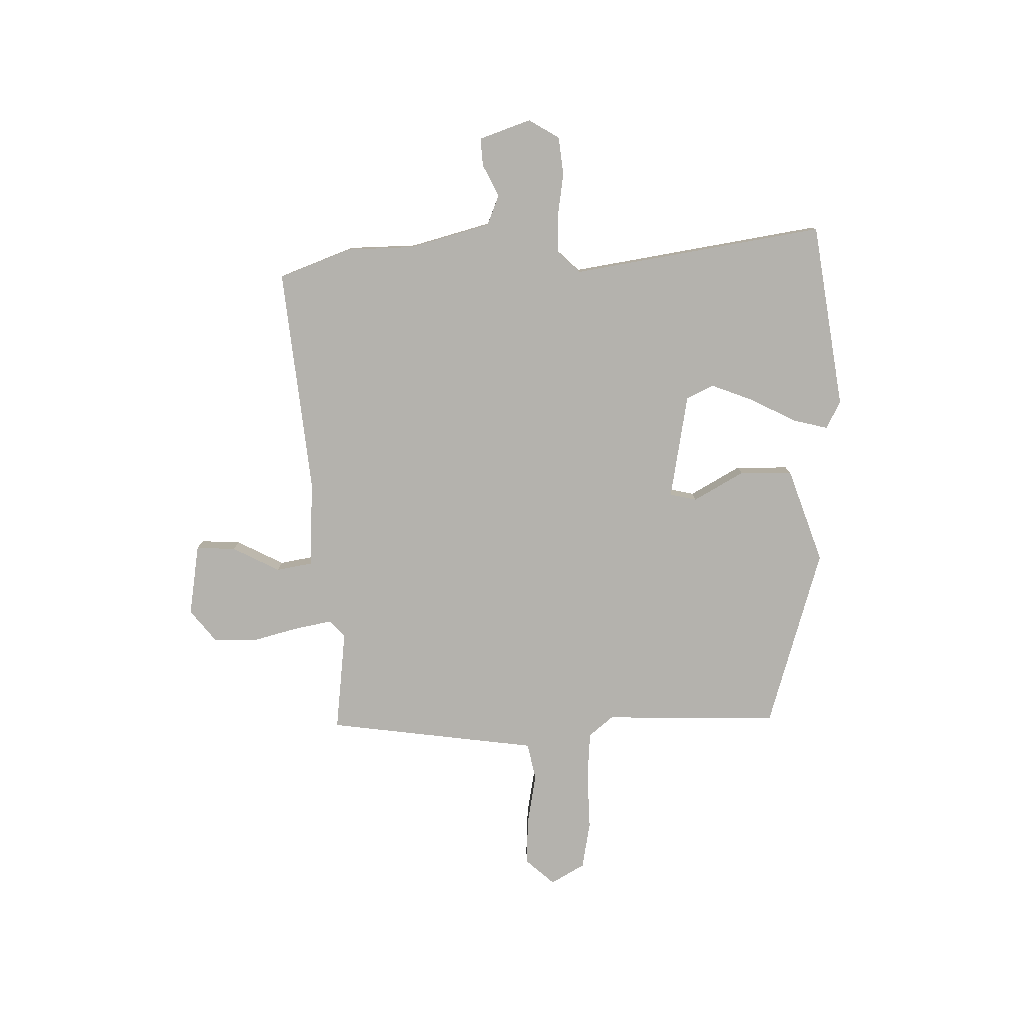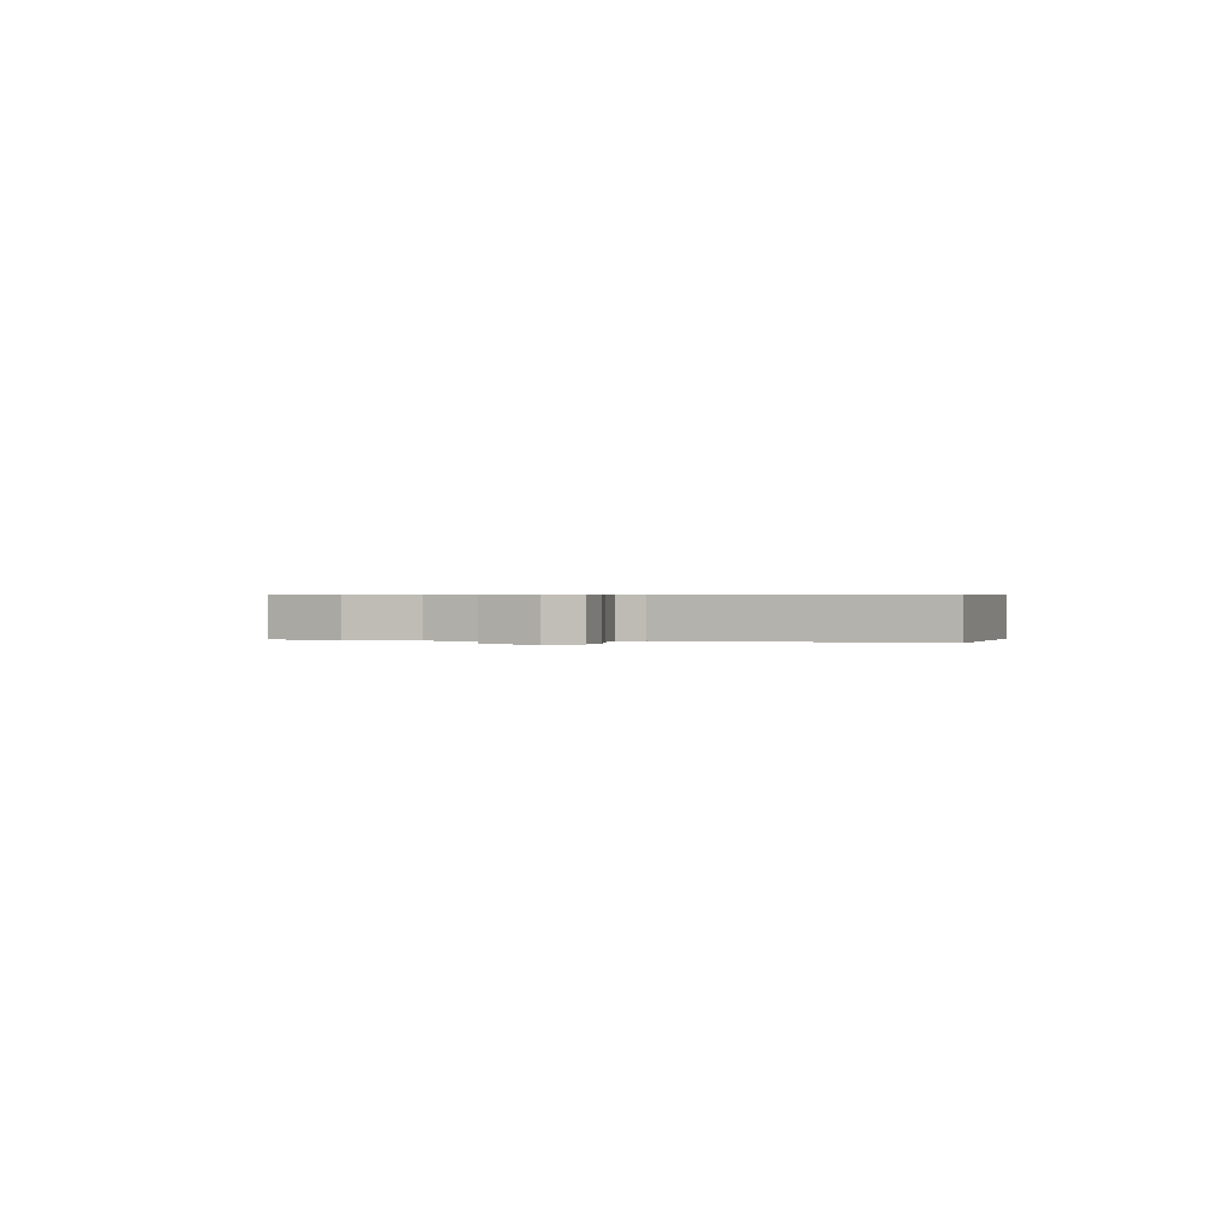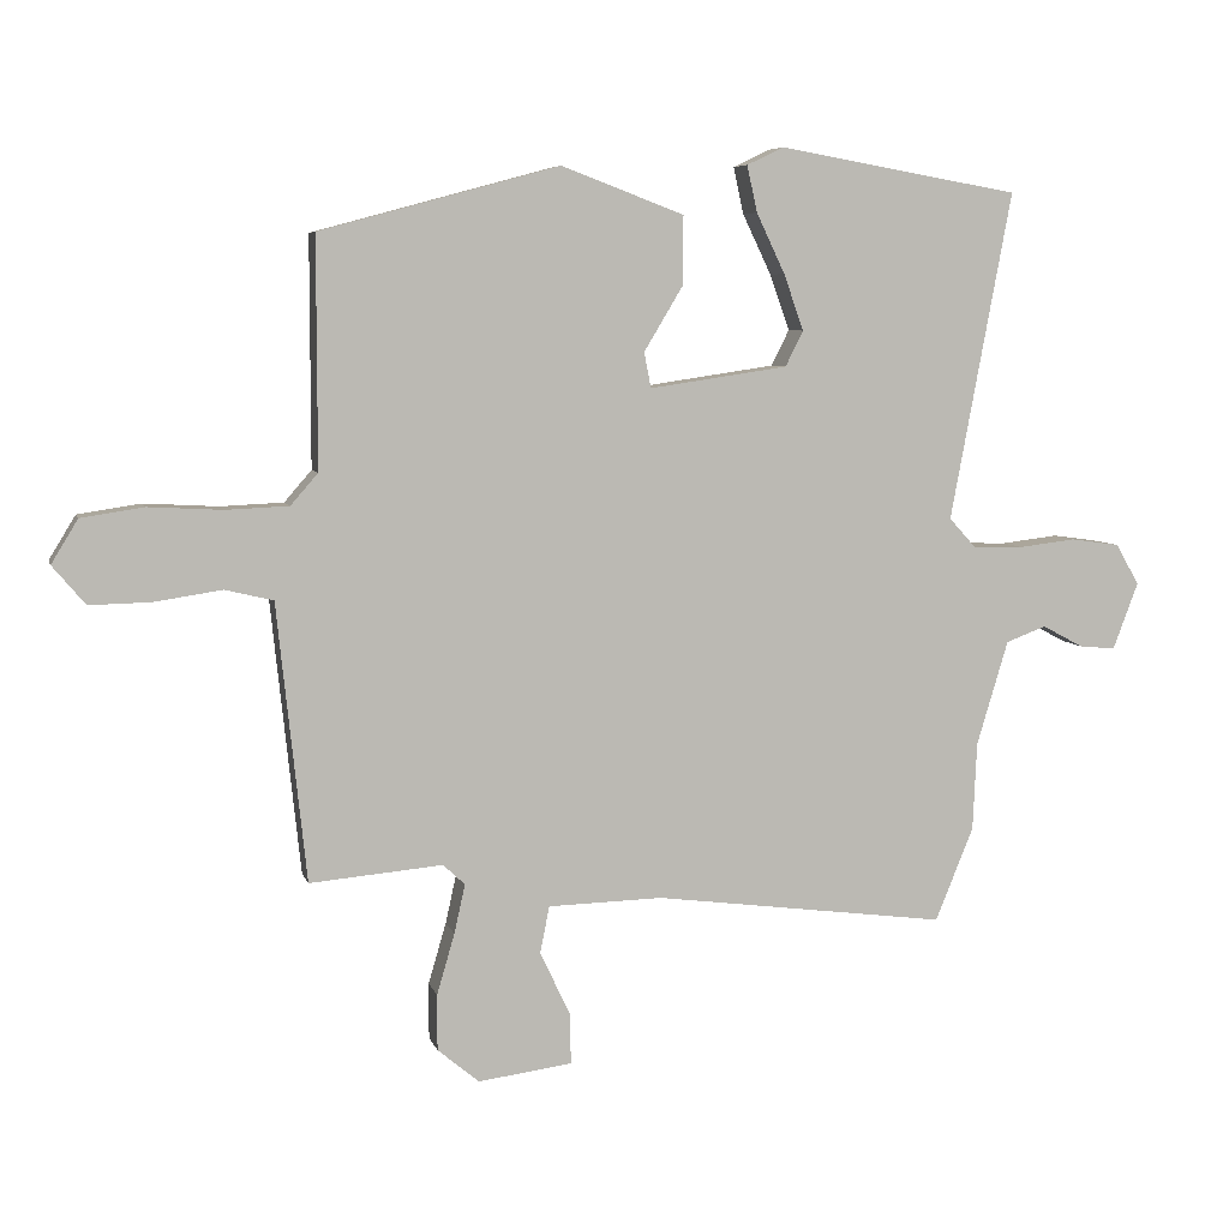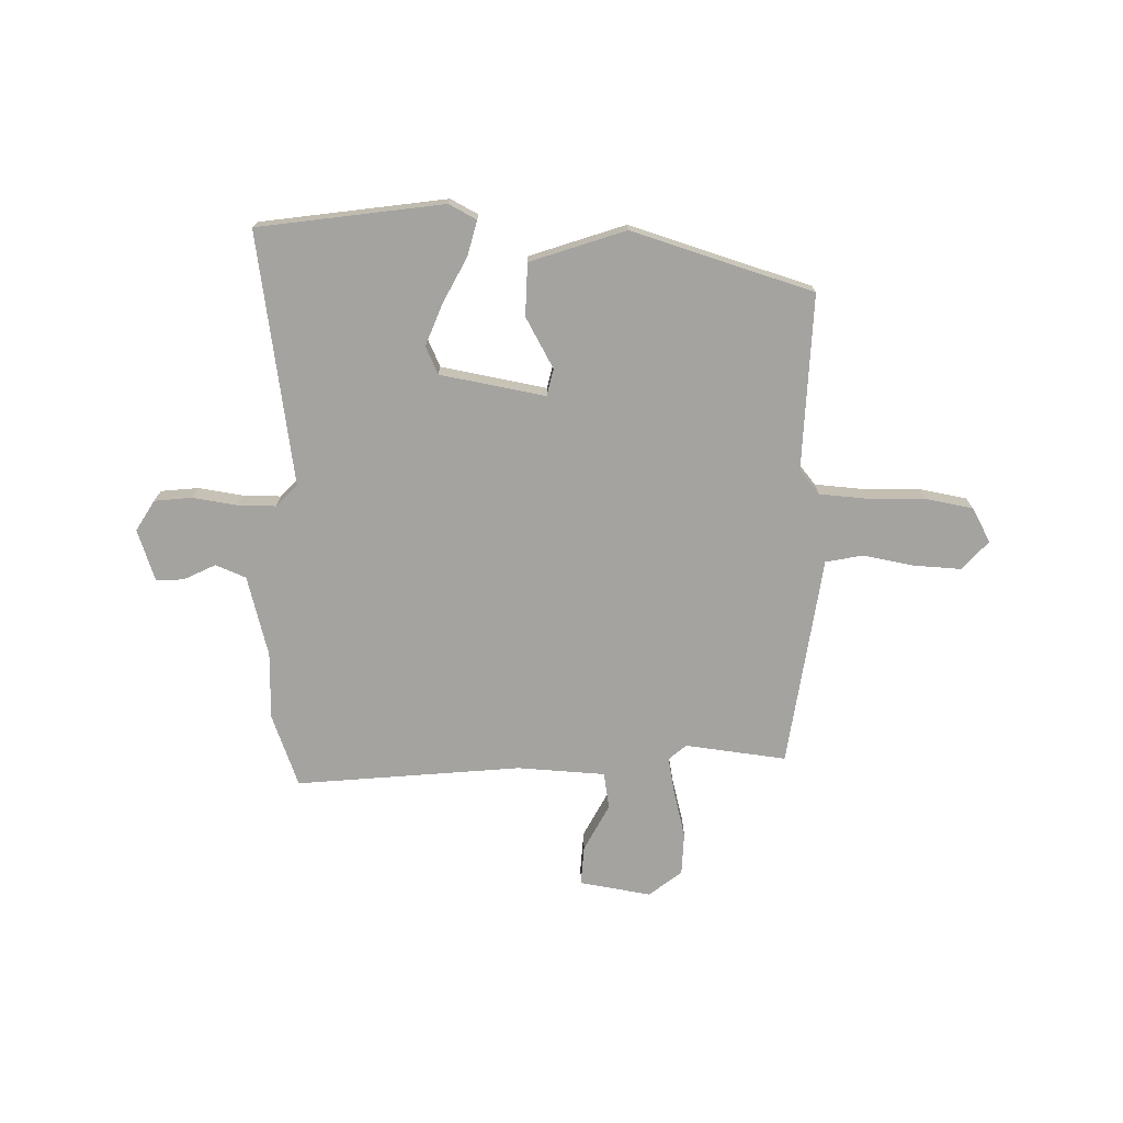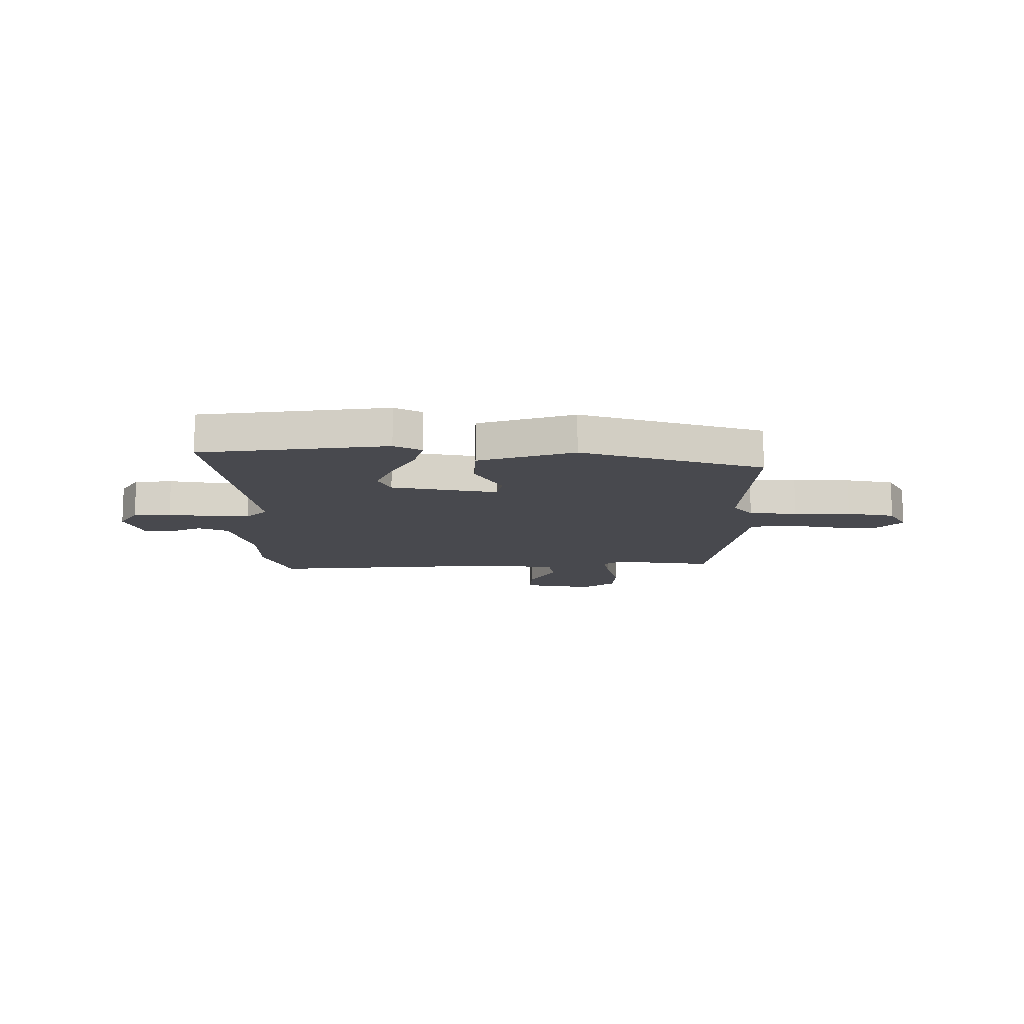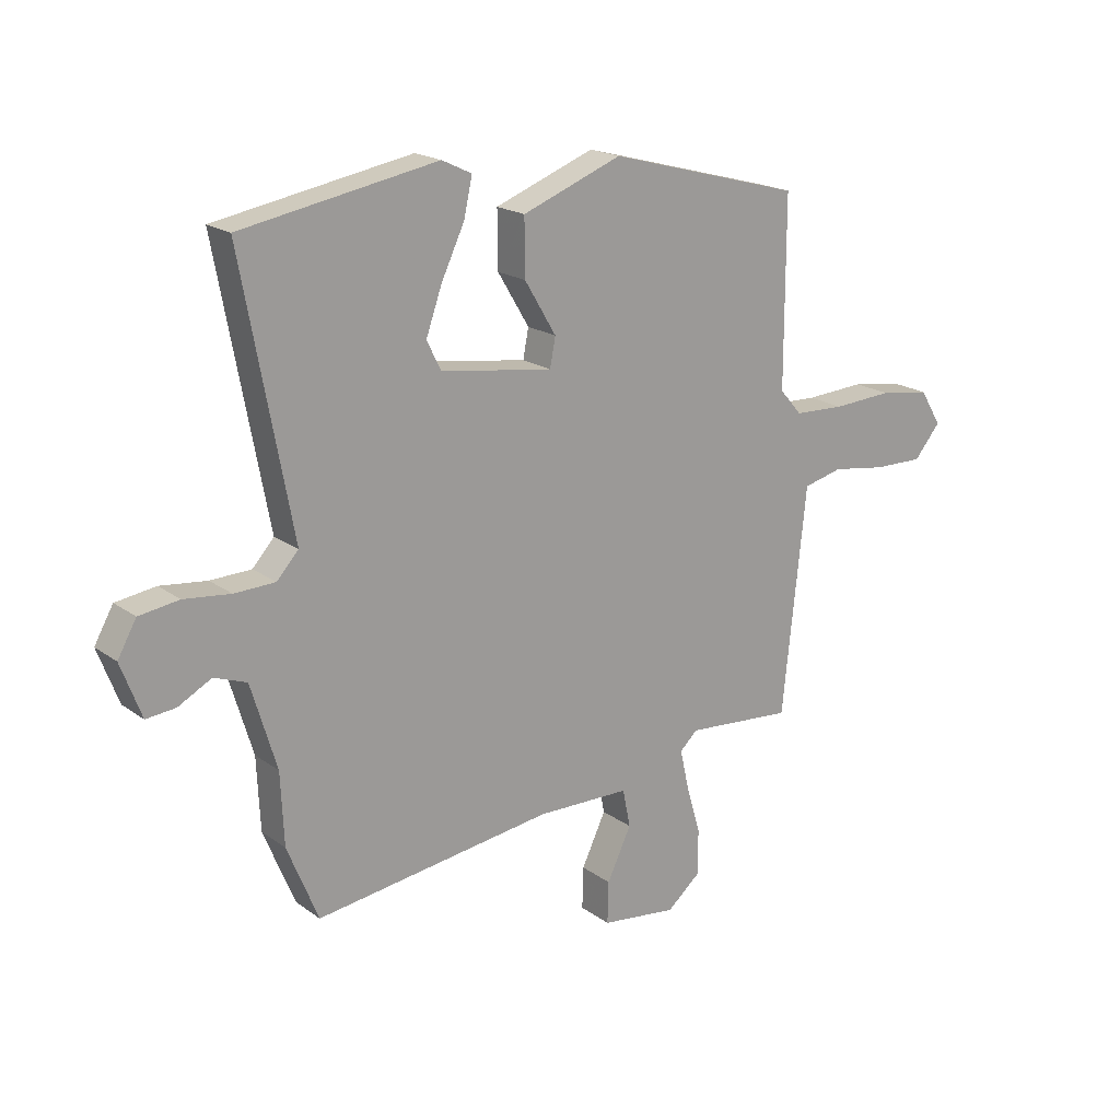
<metadata>
{"format":"obj","ext":"obj","renderer":"f3d","projection":"perspective","resolution":1024,"background":"white","views":[{"elev":-79.5,"azim":-90.4,"up":"+Y"},{"elev":0.5,"azim":-80.5,"up":"+Y"},{"elev":6.4,"azim":166.2,"up":"+Z"},{"elev":-72.8,"azim":-3.1,"up":"+Y"},{"elev":-12.6,"azim":-2.7,"up":"+Y"},{"elev":19.3,"azim":-37.1,"up":"+Z"}]}
</metadata>
<code>
v 0.494 0.07 -0.501
v 0.299 0.07 -0.484
v 0.267 0.07 -0.514
v 0.283 0.07 -0.586
v 0.309 0.07 -0.675
v 0.309 0.07 -0.757
v 0.248 0.07 -0.808
v 0.11 0.07 -0.79
v 0.112 0.07 -0.714
v 0.156 0.07 -0.622
v 0.142 0.07 -0.553
v -0.026 0.07 -0.549
v -0.457 0.07 -0.605
v -0.513 0.07 -0.468
v -0.519 0.07 -0.338
v -0.565 0.07 -0.185
v -0.624 0.07 -0.163
v -0.684 0.07 -0.195
v -0.737 0.07 -0.2
v -0.774 0.07 -0.102
v -0.74 0.07 -0.042
v -0.668 0.07 -0.032
v -0.584 0.07 -0.042
v -0.51 0.07 -0.04
v -0.471 0.07 0.003
v -0.561 0.07 0.484
v -0.207 0.07 0.546
v -0.153 0.07 0.52
v -0.168 0.07 0.452
v -0.21 0.07 0.364
v -0.239 0.07 0.282
v -0.213 0.07 0.23
v -0.01 0.07 0.2
v 0 0.07 0.252
v -0.057 0.07 0.347
v -0.058 0.07 0.448
v 0.122 0.07 0.516
v 0.473 0.07 0.421
v 0.473 0.07 0.085
v 0.513 0.07 0.039
v 0.605 0.07 0.035
v 0.714 0.07 0.041
v 0.806 0.07 0.027
v 0.845 0.07 -0.037
v 0.797 0.07 -0.094
v 0.707 0.07 -0.092
v 0.608 0.07 -0.077
v 0.537 0.07 -0.094
v 0.527 0.07 -0.19
v 0.494 0 -0.501
v 0.299 0 -0.484
v 0.267 0 -0.514
v 0.283 0 -0.586
v 0.309 0 -0.675
v 0.309 0 -0.757
v 0.248 0 -0.808
v 0.11 0 -0.79
v 0.112 0 -0.714
v 0.156 0 -0.622
v 0.142 0 -0.553
v -0.026 0 -0.549
v -0.457 0 -0.605
v -0.513 0 -0.468
v -0.519 0 -0.338
v -0.565 0 -0.185
v -0.624 0 -0.163
v -0.684 0 -0.195
v -0.737 0 -0.2
v -0.774 0 -0.102
v -0.74 0 -0.042
v -0.668 0 -0.032
v -0.584 0 -0.042
v -0.51 0 -0.04
v -0.471 0 0.003
v -0.561 0 0.484
v -0.207 0 0.546
v -0.153 0 0.52
v -0.168 0 0.452
v -0.21 0 0.364
v -0.239 0 0.282
v -0.213 0 0.23
v -0.01 0 0.2
v 0 0 0.252
v -0.057 0 0.347
v -0.058 0 0.448
v 0.122 0 0.516
v 0.473 0 0.421
v 0.473 0 0.085
v 0.513 0 0.039
v 0.605 0 0.035
v 0.714 0 0.041
v 0.806 0 0.027
v 0.845 0 -0.037
v 0.797 0 -0.094
v 0.707 0 -0.092
v 0.608 0 -0.077
v 0.537 0 -0.094
v 0.527 0 -0.19
f 48 49 1 2
f 44 45 46 47
f 42 43 44 47
f 41 42 47 48
f 40 41 48 2
f 36 37 38 39
f 34 35 36 39
f 33 34 39 40
f 32 33 40 2
f 27 28 29 30
f 25 26 27 30
f 25 30 31
f 20 21 22 23
f 20 23 24
f 17 18 19 20
f 16 17 20 24
f 15 16 24 25
f 12 13 14 15
f 11 12 15 25
f 7 8 9 10
f 7 10 11
f 4 5 6 7
f 3 4 7 11
f 32 2 3 11
f 11 25 31 32
f 51 50 98 97
f 96 95 94 93
f 96 93 92 91
f 97 96 91 90
f 51 97 90 89
f 88 87 86 85
f 88 85 84 83
f 89 88 83 82
f 51 89 82 81
f 79 78 77 76
f 79 76 75 74
f 80 79 74
f 72 71 70 69
f 73 72 69
f 69 68 67 66
f 73 69 66 65
f 74 73 65 64
f 64 63 62 61
f 74 64 61 60
f 59 58 57 56
f 60 59 56
f 56 55 54 53
f 60 56 53 52
f 60 52 51 81
f 81 80 74 60
f 1 50 51 2
f 2 51 52 3
f 3 52 53 4
f 4 53 54 5
f 5 54 55 6
f 6 55 56 7
f 7 56 57 8
f 8 57 58 9
f 9 58 59 10
f 10 59 60 11
f 11 60 61 12
f 12 61 62 13
f 13 62 63 14
f 14 63 64 15
f 15 64 65 16
f 16 65 66 17
f 17 66 67 18
f 18 67 68 19
f 19 68 69 20
f 20 69 70 21
f 21 70 71 22
f 22 71 72 23
f 23 72 73 24
f 24 73 74 25
f 25 74 75 26
f 26 75 76 27
f 27 76 77 28
f 28 77 78 29
f 29 78 79 30
f 30 79 80 31
f 31 80 81 32
f 32 81 82 33
f 33 82 83 34
f 34 83 84 35
f 35 84 85 36
f 36 85 86 37
f 37 86 87 38
f 38 87 88 39
f 39 88 89 40
f 40 89 90 41
f 41 90 91 42
f 42 91 92 43
f 43 92 93 44
f 44 93 94 45
f 45 94 95 46
f 46 95 96 47
f 47 96 97 48
f 48 97 98 49
f 49 98 50 1

</code>
